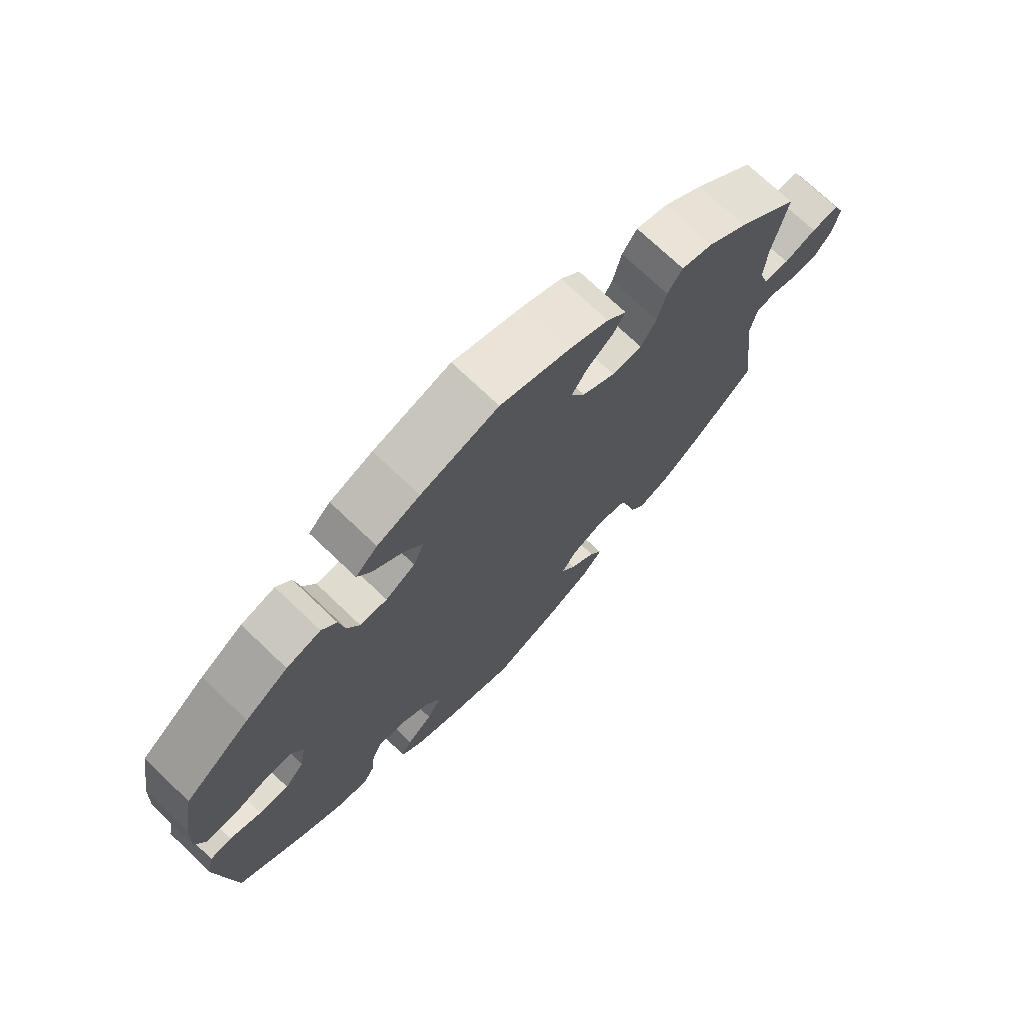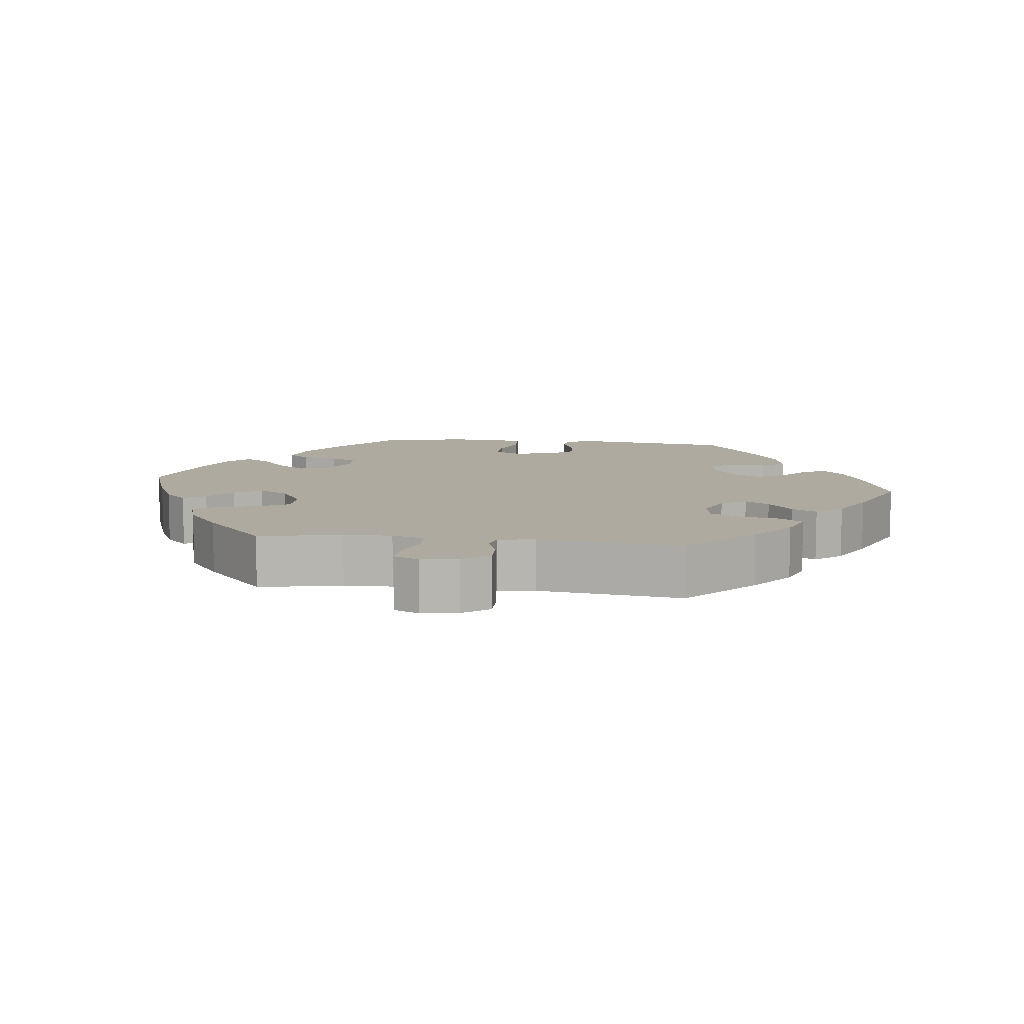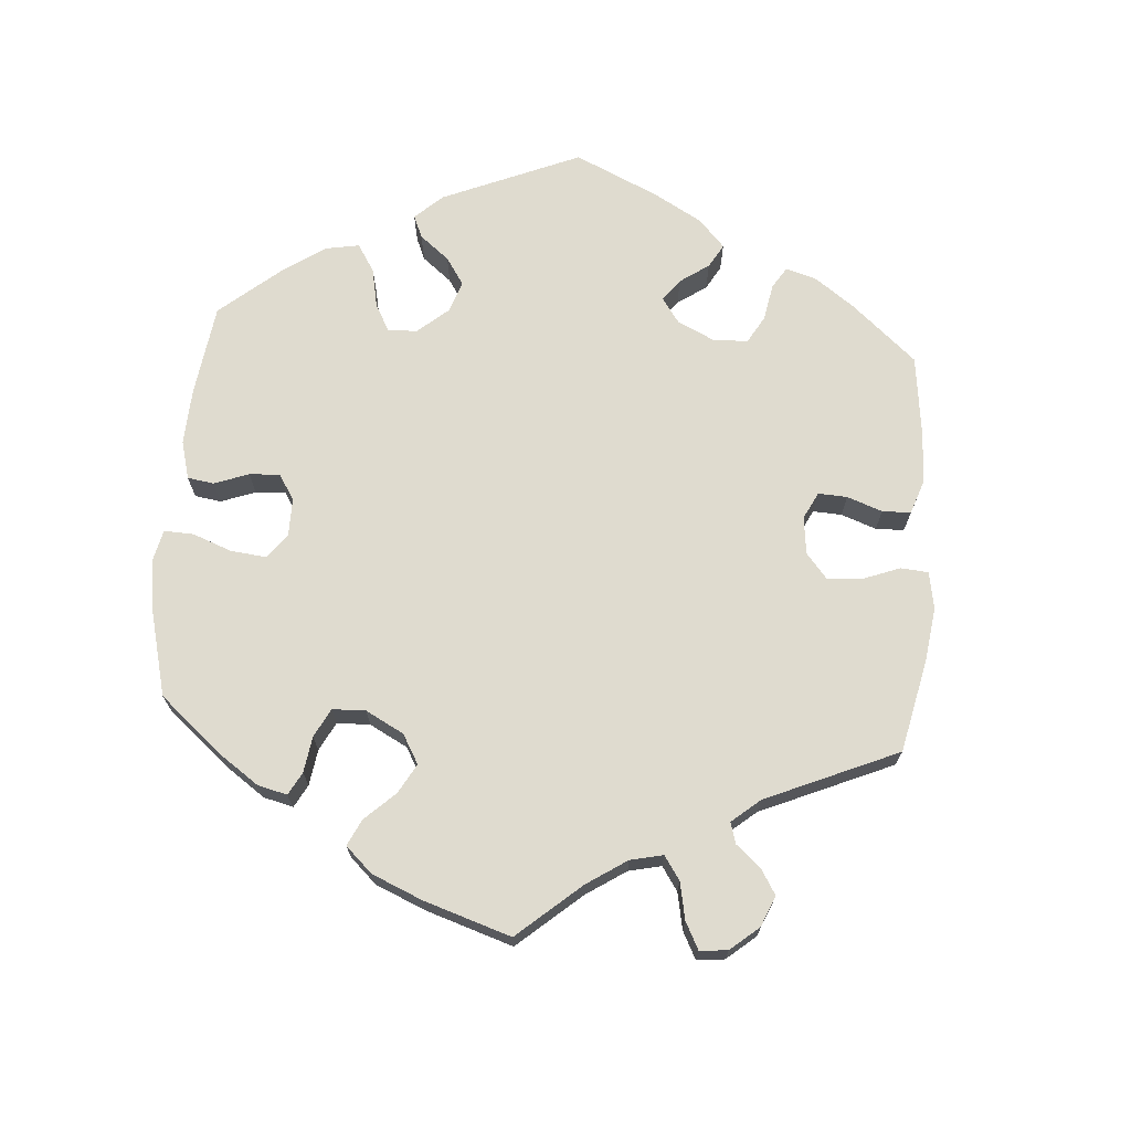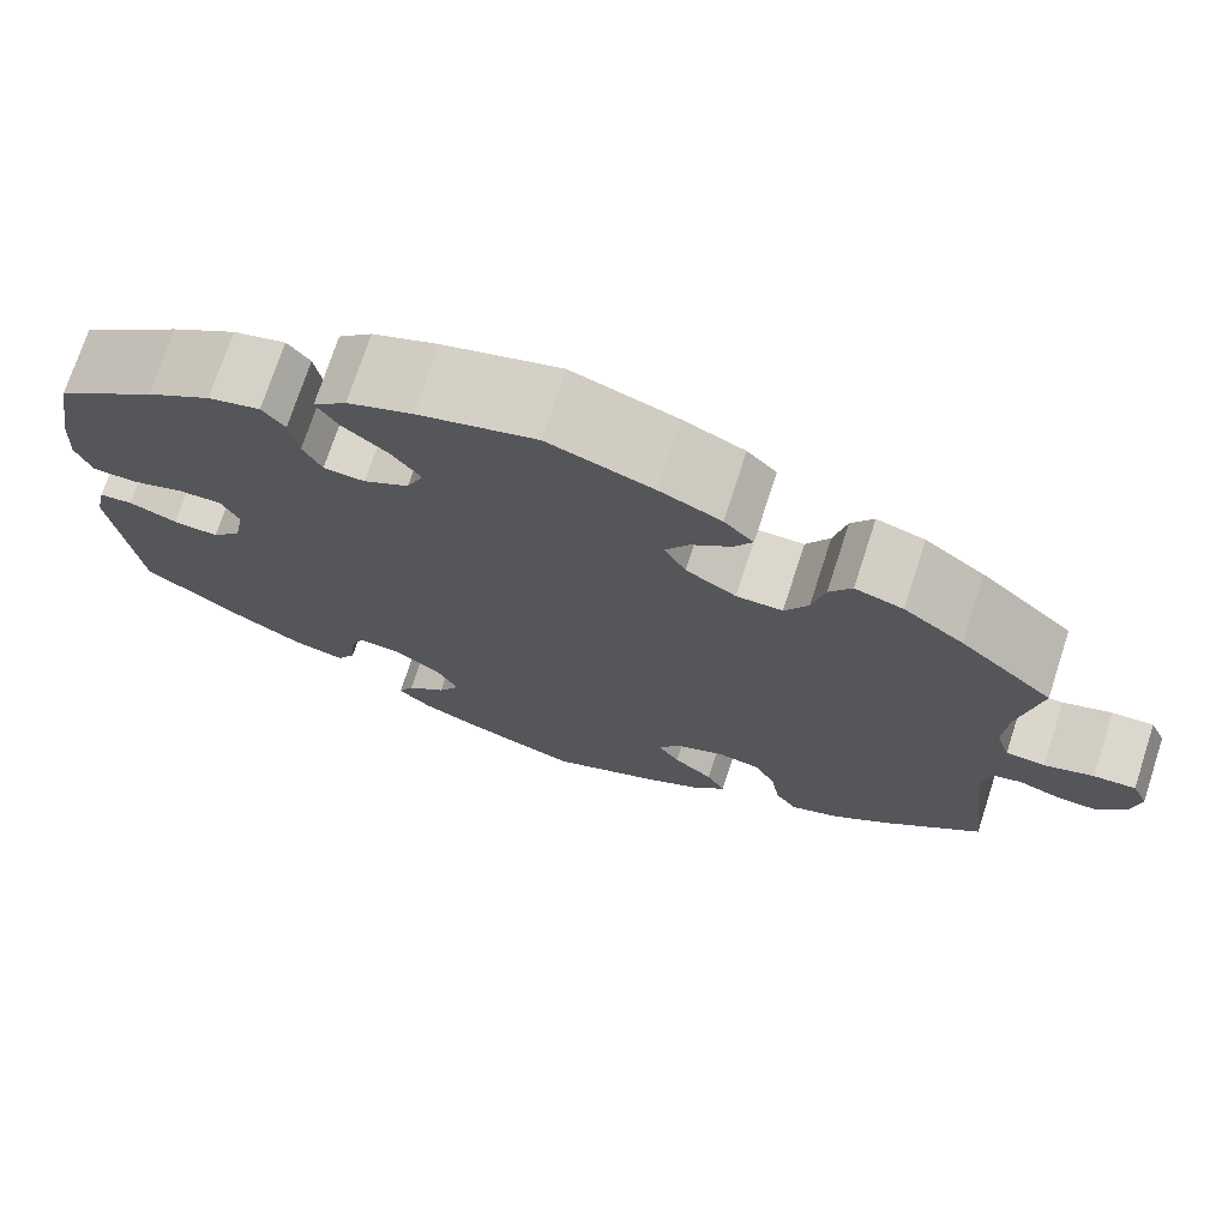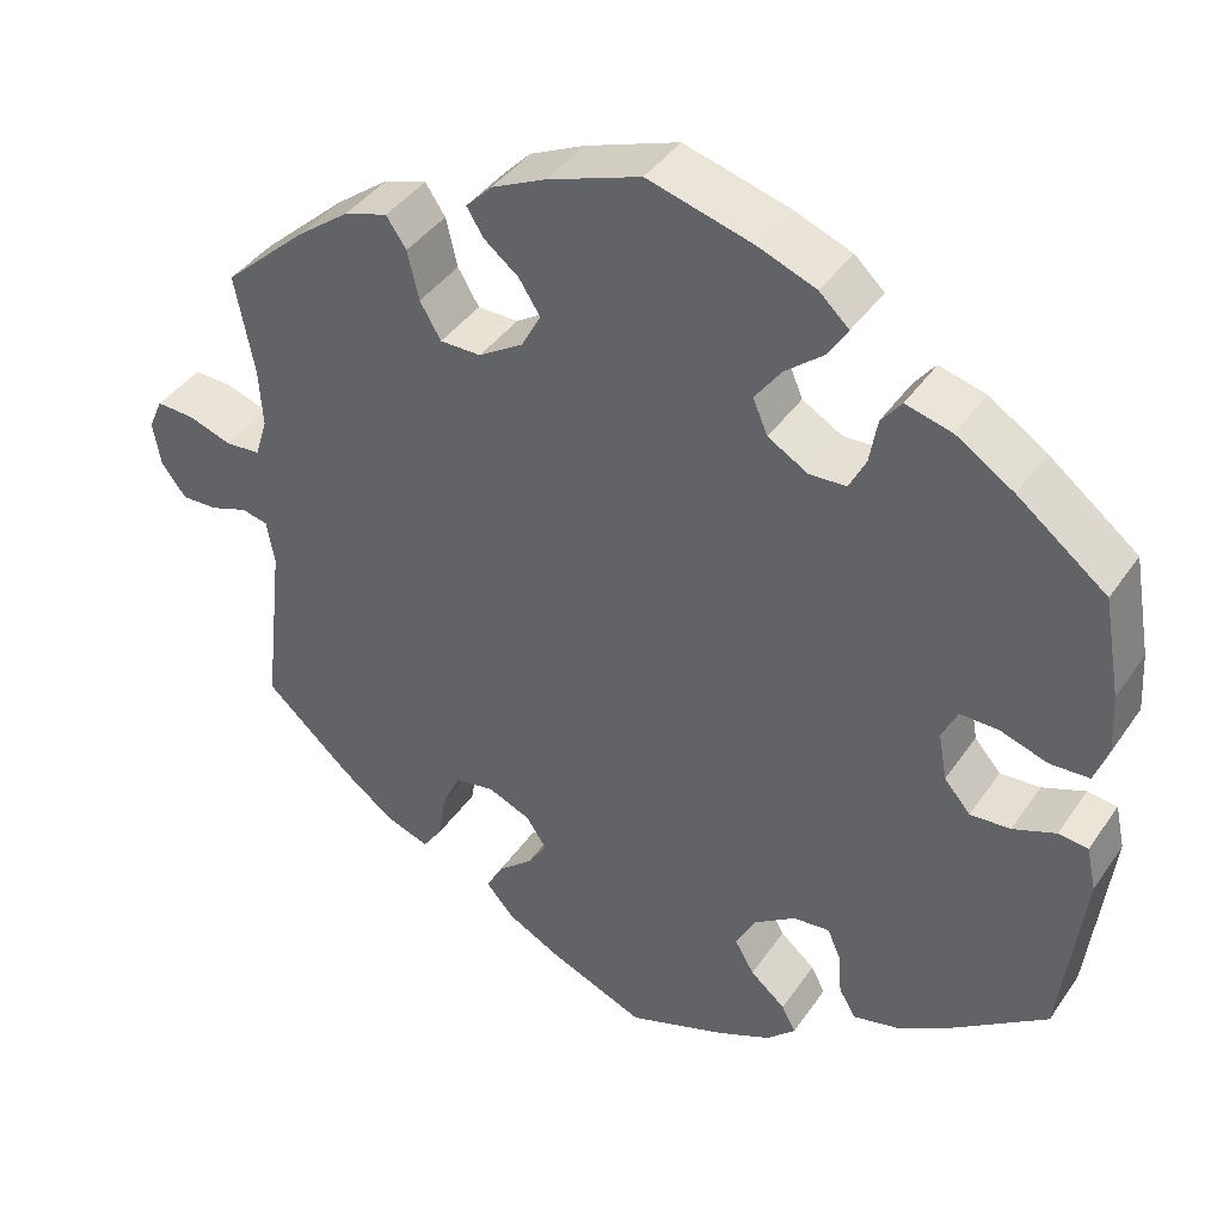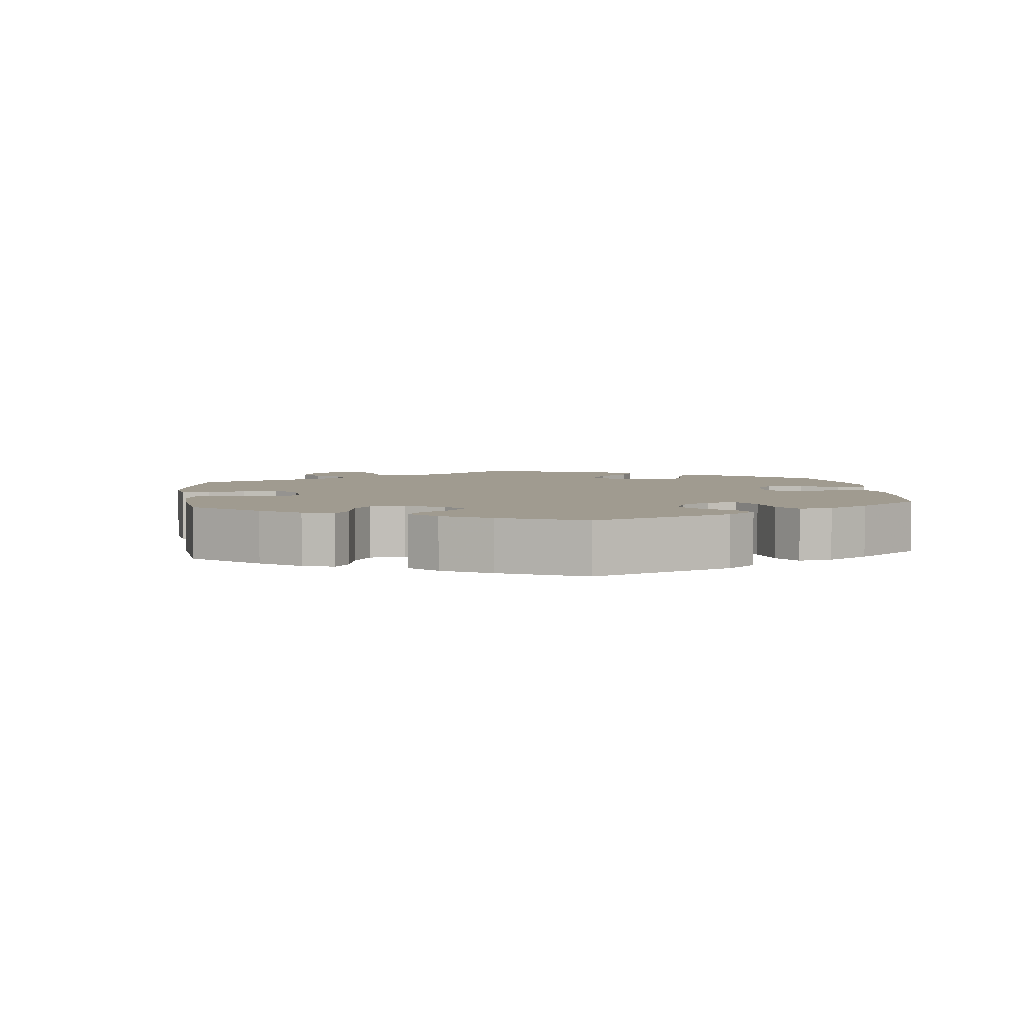
<metadata>
{"format":"obj","ext":"obj","renderer":"f3d","projection":"perspective","resolution":1024,"background":"white","views":[{"elev":72.7,"azim":-46.3,"up":"+Z"},{"elev":9.5,"azim":97.4,"up":"+Y"},{"elev":70.5,"azim":64.4,"up":"+Y"},{"elev":73.2,"azim":18.0,"up":"+Z"},{"elev":40.6,"azim":-148.8,"up":"+Z"},{"elev":4.2,"azim":-126.5,"up":"+Y"}]}
</metadata>
<code>
v 0.479 0.07 0.175
v 0.475 0.07 0.108
v 0.489 0.07 0.063
v 0.529 0.07 0.06
v 0.579 0.07 0.077
v 0.622 0.07 0.079
v 0.638 0.07 0.043
v 0.629 0.07 -0.008
v 0.601 0.07 -0.045
v 0.56 0.07 -0.044
v 0.517 0.07 -0.029
v 0.487 0.07 -0.036
v 0.478 0.07 -0.087
v 0.501 0.07 -0.288
v 0.403 0.07 -0.377
v 0.342 0.07 -0.424
v 0.292 0.07 -0.442
v 0.27 0.07 -0.41
v 0.261 0.07 -0.355
v 0.24 0.07 -0.311
v 0.195 0.07 -0.303
v 0.146 0.07 -0.324
v 0.123 0.07 -0.359
v 0.145 0.07 -0.393
v 0.185 0.07 -0.427
v 0.204 0.07 -0.462
v 0.172 0.07 -0.499
v 0.11 0.07 -0.532
v 0.001 0.07 -0.578
v -0.111 0.07 -0.539
v -0.173 0.07 -0.511
v -0.206 0.07 -0.48
v -0.19 0.07 -0.449
v -0.15 0.07 -0.415
v -0.128 0.07 -0.377
v -0.15 0.07 -0.334
v -0.198 0.07 -0.301
v -0.24 0.07 -0.297
v -0.255 0.07 -0.332
v -0.259 0.07 -0.381
v -0.278 0.07 -0.414
v -0.33 0.07 -0.402
v -0.396 0.07 -0.363
v -0.501 0.07 -0.288
v -0.527 0.07 -0.08
v -0.516 0.07 -0.029
v -0.482 0.07 -0.025
v -0.433 0.07 -0.044
v -0.387 0.07 -0.047
v -0.357 0.07 -0.012
v -0.347 0.07 0.043
v -0.365 0.07 0.08
v -0.409 0.07 0.079
v -0.463 0.07 0.061
v -0.508 0.07 0.063
v -0.524 0.07 0.107
v -0.52 0.07 0.175
v -0.5 0.07 0.289
v -0.398 0.07 0.369
v -0.332 0.07 0.412
v -0.279 0.07 0.426
v -0.256 0.07 0.397
v -0.247 0.07 0.346
v -0.228 0.07 0.308
v -0.186 0.07 0.306
v -0.14 0.07 0.333
v -0.123 0.07 0.373
v -0.153 0.07 0.414
v -0.198 0.07 0.451
v -0.22 0.07 0.486
v -0.186 0.07 0.518
v -0.12 0.07 0.544
v 0 0.07 0.578
v 0.107 0.07 0.54
v 0.169 0.07 0.511
v 0.199 0.07 0.48
v 0.18 0.07 0.449
v 0.14 0.07 0.417
v 0.116 0.07 0.379
v 0.138 0.07 0.338
v 0.189 0.07 0.306
v 0.236 0.07 0.306
v 0.26 0.07 0.347
v 0.273 0.07 0.403
v 0.296 0.07 0.437
v 0.345 0.07 0.422
v 0.406 0.07 0.376
v 0.501 0.07 0.29
v 0.479 0 0.175
v 0.475 0 0.108
v 0.489 0 0.063
v 0.529 0 0.06
v 0.579 0 0.077
v 0.622 0 0.079
v 0.638 0 0.043
v 0.629 0 -0.008
v 0.601 0 -0.045
v 0.56 0 -0.044
v 0.517 0 -0.029
v 0.487 0 -0.036
v 0.478 0 -0.087
v 0.501 0 -0.288
v 0.403 0 -0.377
v 0.342 0 -0.424
v 0.292 0 -0.442
v 0.27 0 -0.41
v 0.261 0 -0.355
v 0.24 0 -0.311
v 0.195 0 -0.303
v 0.146 0 -0.324
v 0.123 0 -0.359
v 0.145 0 -0.393
v 0.185 0 -0.427
v 0.204 0 -0.462
v 0.172 0 -0.499
v 0.11 0 -0.532
v 0.001 0 -0.578
v -0.111 0 -0.539
v -0.173 0 -0.511
v -0.206 0 -0.48
v -0.19 0 -0.449
v -0.15 0 -0.415
v -0.128 0 -0.377
v -0.15 0 -0.334
v -0.198 0 -0.301
v -0.24 0 -0.297
v -0.255 0 -0.332
v -0.259 0 -0.381
v -0.278 0 -0.414
v -0.33 0 -0.402
v -0.396 0 -0.363
v -0.501 0 -0.288
v -0.527 0 -0.08
v -0.516 0 -0.029
v -0.482 0 -0.025
v -0.433 0 -0.044
v -0.387 0 -0.047
v -0.357 0 -0.012
v -0.347 0 0.043
v -0.365 0 0.08
v -0.409 0 0.079
v -0.463 0 0.061
v -0.508 0 0.063
v -0.524 0 0.107
v -0.52 0 0.175
v -0.5 0 0.289
v -0.398 0 0.369
v -0.332 0 0.412
v -0.279 0 0.426
v -0.256 0 0.397
v -0.247 0 0.346
v -0.228 0 0.308
v -0.186 0 0.306
v -0.14 0 0.333
v -0.123 0 0.373
v -0.153 0 0.414
v -0.198 0 0.451
v -0.22 0 0.486
v -0.186 0 0.518
v -0.12 0 0.544
v 0 0 0.578
v 0.107 0 0.54
v 0.169 0 0.511
v 0.199 0 0.48
v 0.18 0 0.449
v 0.14 0 0.417
v 0.116 0 0.379
v 0.138 0 0.338
v 0.189 0 0.306
v 0.236 0 0.306
v 0.26 0 0.347
v 0.273 0 0.403
v 0.296 0 0.437
v 0.345 0 0.422
v 0.406 0 0.376
v 0.501 0 0.29
f 87 88 1
f 86 87 1 2
f 83 84 85 86
f 82 83 86 2
f 81 82 2 3
f 80 81 3
f 75 76 77 78
f 75 78 79
f 74 75 79
f 73 74 79
f 72 73 79 80
f 68 69 70 71
f 67 68 71 72
f 60 61 62 63
f 60 63 64
f 59 60 64
f 58 59 64
f 57 58 64 65
f 53 54 55 56
f 52 53 56 57
f 45 46 47 48
f 45 48 49
f 44 45 49
f 43 44 49 50
f 39 40 41 42
f 38 39 42 43
f 31 32 33 34
f 31 34 35
f 30 31 35
f 29 30 35
f 28 29 35 36
f 24 25 26 27
f 23 24 27 28
f 16 17 18 19
f 16 19 20
f 13 14 15 16
f 12 13 16 20
f 8 9 10 11
f 6 7 8 11
f 4 5 6 11
f 3 4 11 12
f 80 3 12 20
f 67 72 80 20
f 52 57 65
f 51 52 65 66
f 38 43 50 51
f 37 38 51 66
f 36 37 66 67
f 23 28 36 67
f 67 20 21
f 67 21 22
f 22 23 67
f 89 176 175
f 90 89 175 174
f 174 173 172 171
f 90 174 171 170
f 91 90 170 169
f 91 169 168
f 166 165 164 163
f 167 166 163
f 167 163 162
f 167 162 161
f 168 167 161 160
f 159 158 157 156
f 160 159 156 155
f 151 150 149 148
f 152 151 148
f 152 148 147
f 152 147 146
f 153 152 146 145
f 144 143 142 141
f 145 144 141 140
f 136 135 134 133
f 137 136 133
f 137 133 132
f 138 137 132 131
f 130 129 128 127
f 131 130 127 126
f 122 121 120 119
f 123 122 119
f 123 119 118
f 123 118 117
f 124 123 117 116
f 115 114 113 112
f 116 115 112 111
f 107 106 105 104
f 108 107 104
f 104 103 102 101
f 108 104 101 100
f 99 98 97 96
f 99 96 95 94
f 99 94 93 92
f 100 99 92 91
f 108 100 91 168
f 108 168 160 155
f 153 145 140
f 154 153 140 139
f 139 138 131 126
f 154 139 126 125
f 155 154 125 124
f 155 124 116 111
f 109 108 155
f 110 109 155
f 155 111 110
f 1 89 90 2
f 2 90 91 3
f 3 91 92 4
f 4 92 93 5
f 5 93 94 6
f 6 94 95 7
f 7 95 96 8
f 8 96 97 9
f 9 97 98 10
f 10 98 99 11
f 11 99 100 12
f 12 100 101 13
f 13 101 102 14
f 14 102 103 15
f 15 103 104 16
f 16 104 105 17
f 17 105 106 18
f 18 106 107 19
f 19 107 108 20
f 20 108 109 21
f 21 109 110 22
f 22 110 111 23
f 23 111 112 24
f 24 112 113 25
f 25 113 114 26
f 26 114 115 27
f 27 115 116 28
f 28 116 117 29
f 29 117 118 30
f 30 118 119 31
f 31 119 120 32
f 32 120 121 33
f 33 121 122 34
f 34 122 123 35
f 35 123 124 36
f 36 124 125 37
f 37 125 126 38
f 38 126 127 39
f 39 127 128 40
f 40 128 129 41
f 41 129 130 42
f 42 130 131 43
f 43 131 132 44
f 44 132 133 45
f 45 133 134 46
f 46 134 135 47
f 47 135 136 48
f 48 136 137 49
f 49 137 138 50
f 50 138 139 51
f 51 139 140 52
f 52 140 141 53
f 53 141 142 54
f 54 142 143 55
f 55 143 144 56
f 56 144 145 57
f 57 145 146 58
f 58 146 147 59
f 59 147 148 60
f 60 148 149 61
f 61 149 150 62
f 62 150 151 63
f 63 151 152 64
f 64 152 153 65
f 65 153 154 66
f 66 154 155 67
f 67 155 156 68
f 68 156 157 69
f 69 157 158 70
f 70 158 159 71
f 71 159 160 72
f 72 160 161 73
f 73 161 162 74
f 74 162 163 75
f 75 163 164 76
f 76 164 165 77
f 77 165 166 78
f 78 166 167 79
f 79 167 168 80
f 80 168 169 81
f 81 169 170 82
f 82 170 171 83
f 83 171 172 84
f 84 172 173 85
f 85 173 174 86
f 86 174 175 87
f 87 175 176 88
f 88 176 89 1

</code>
